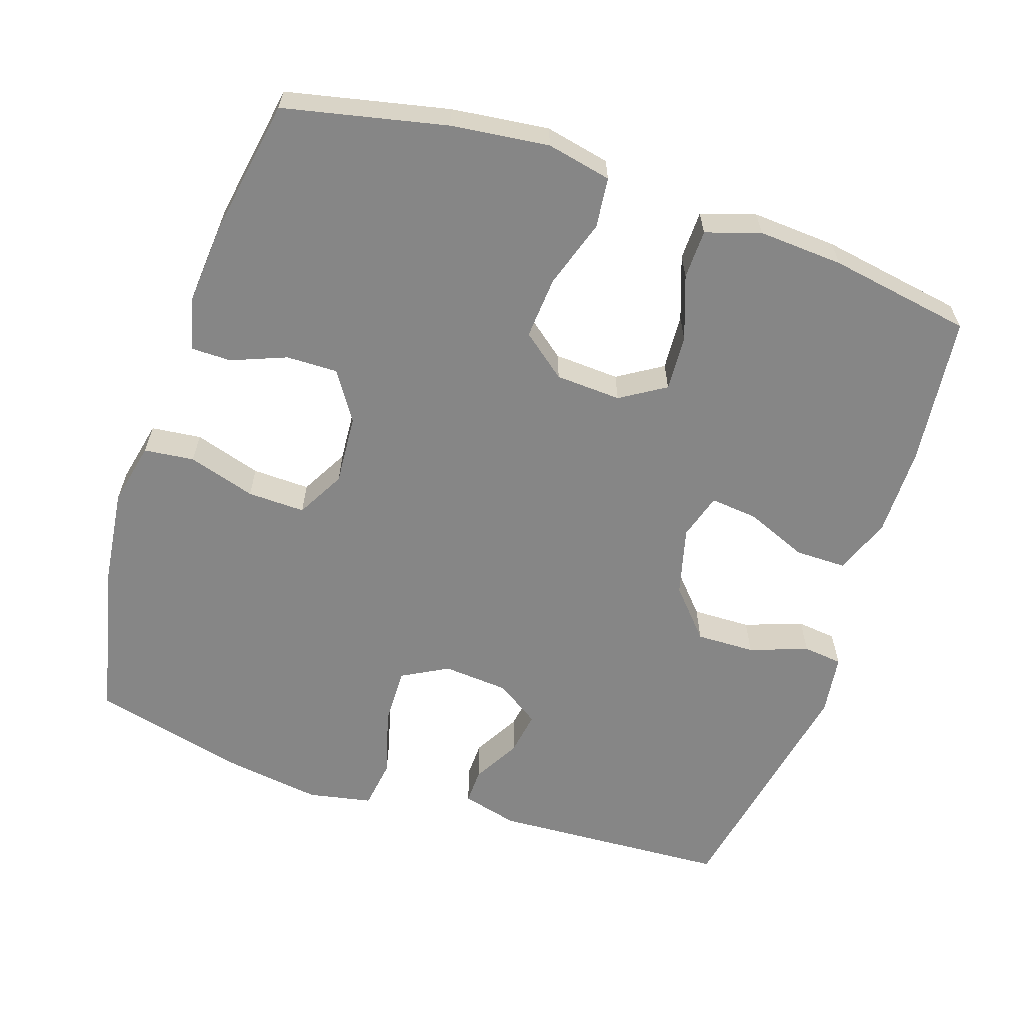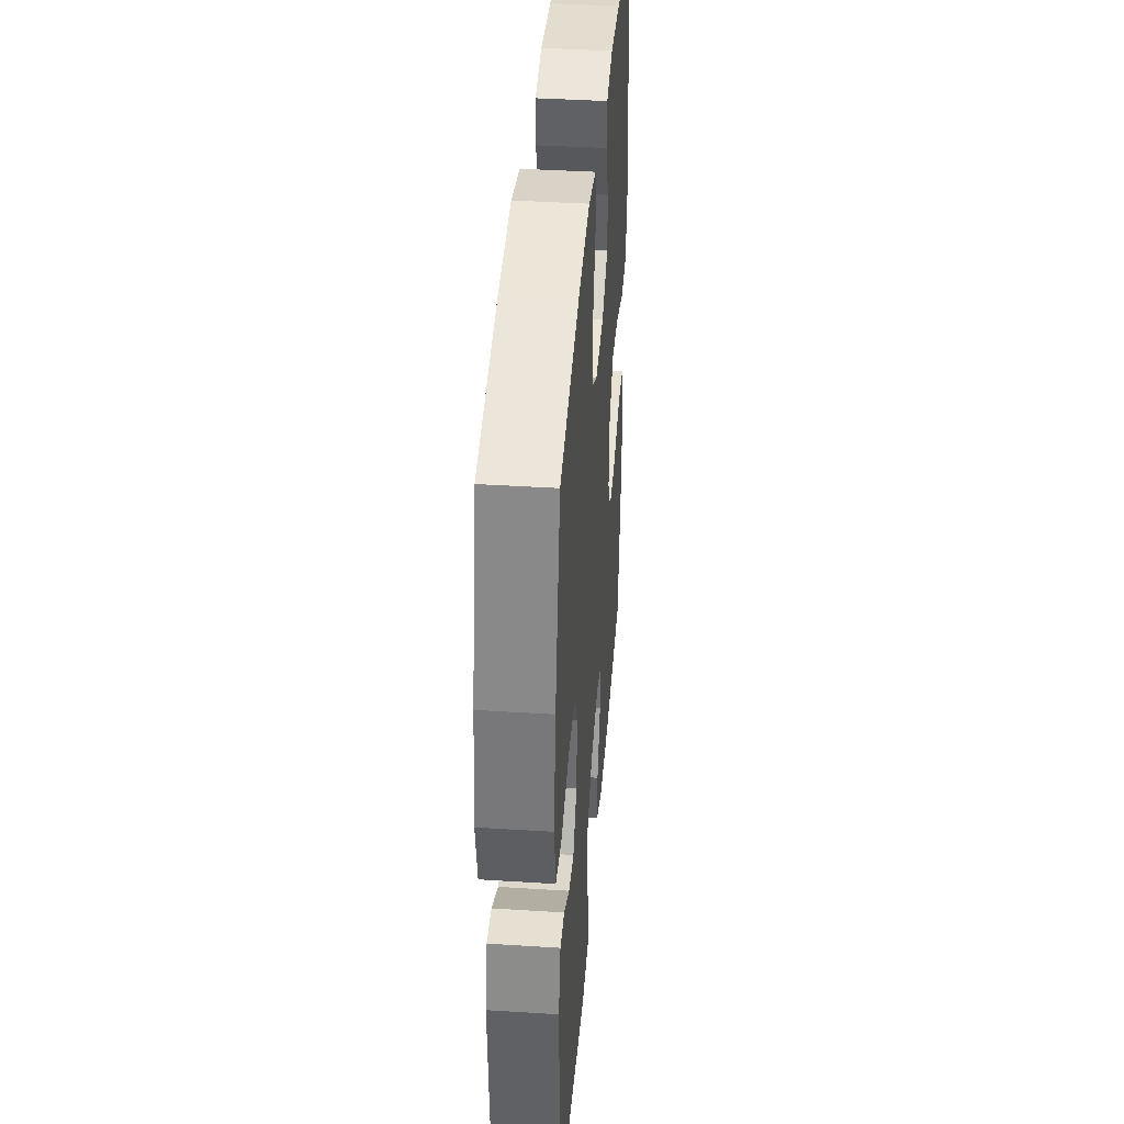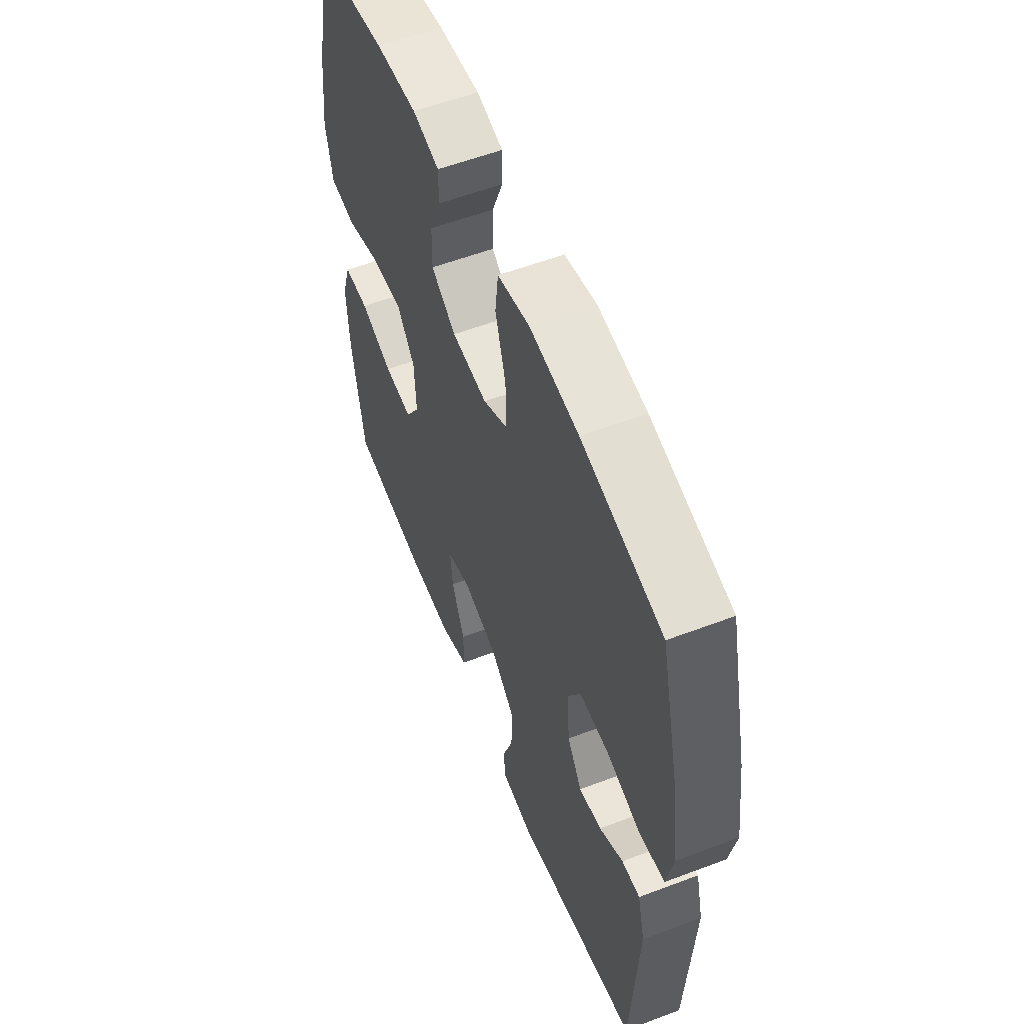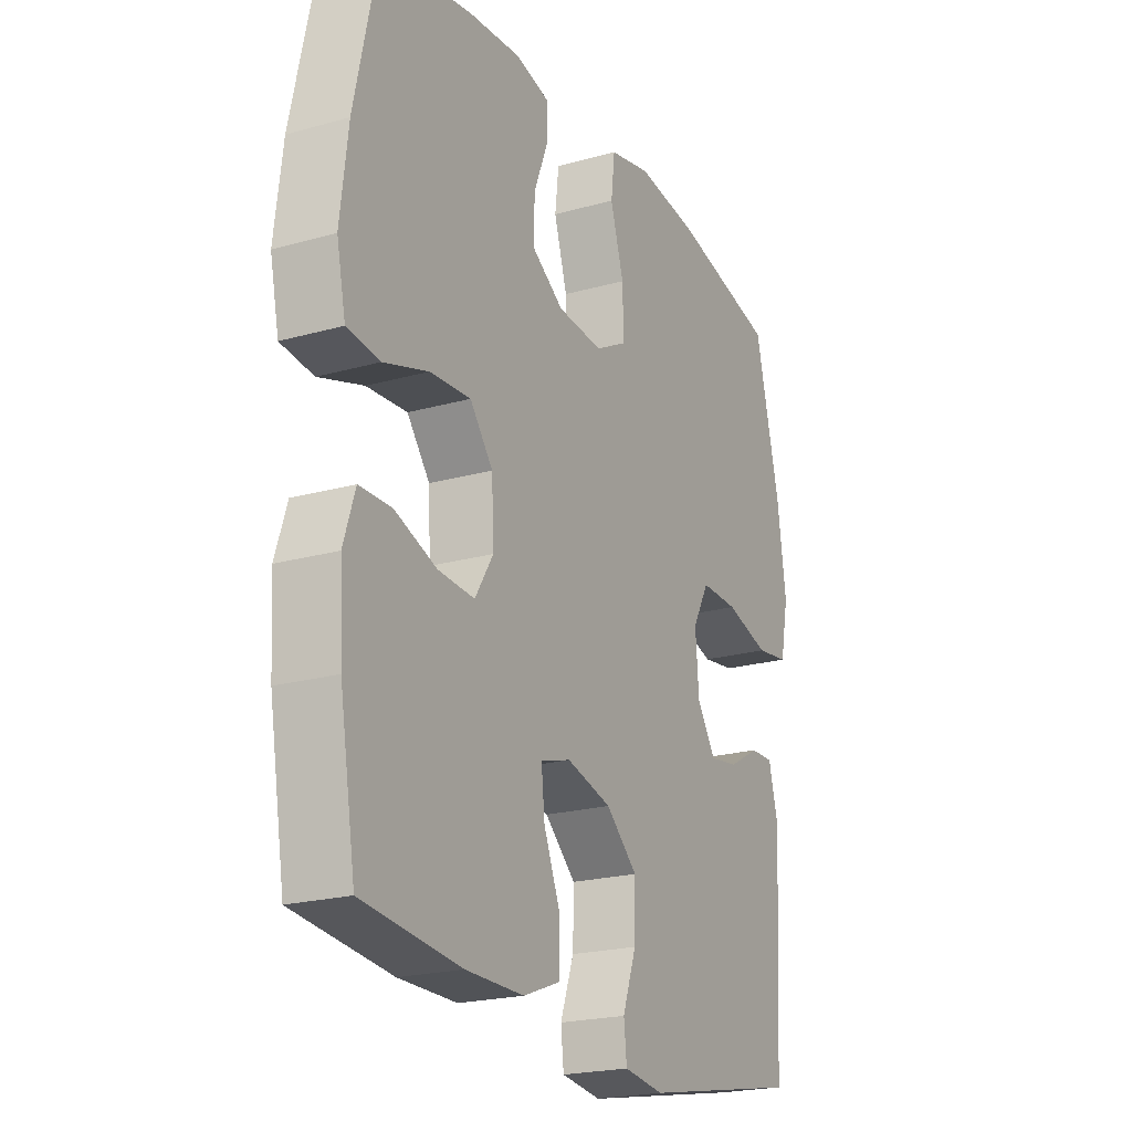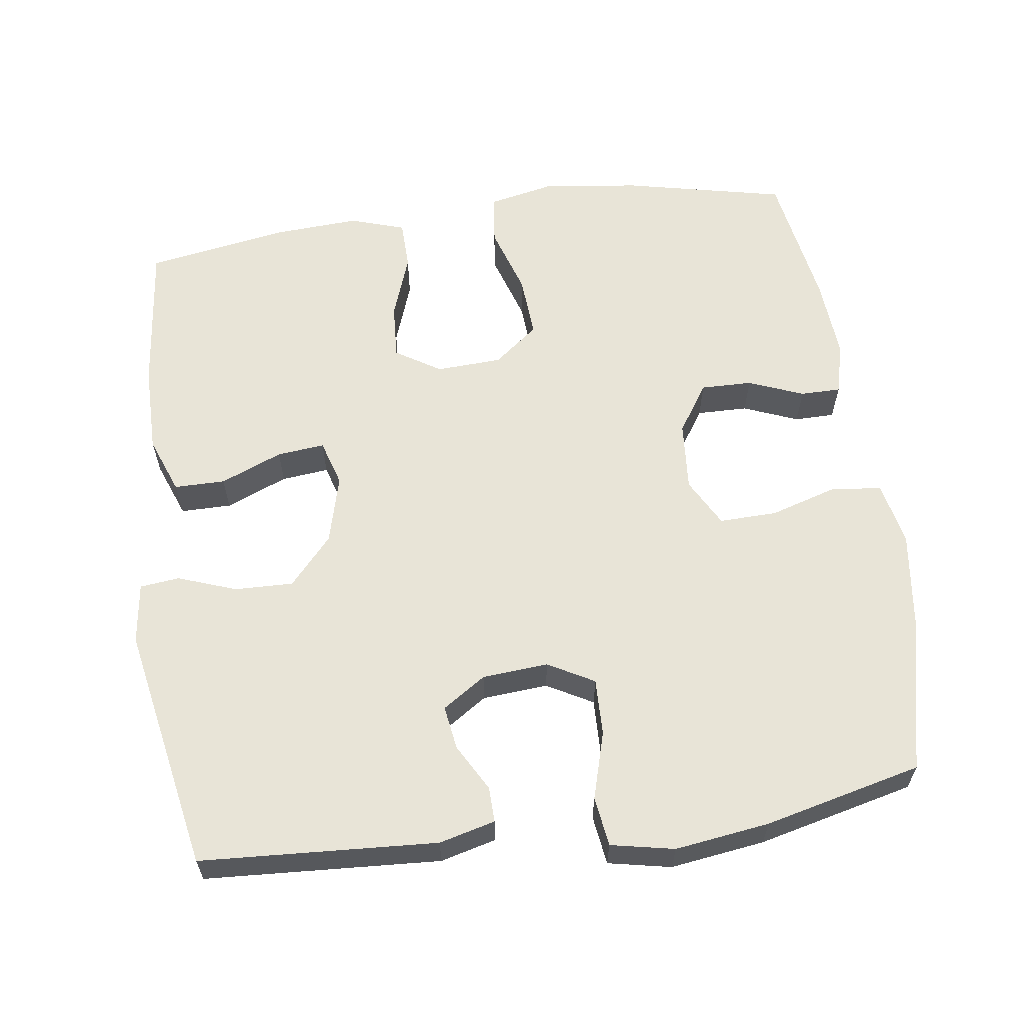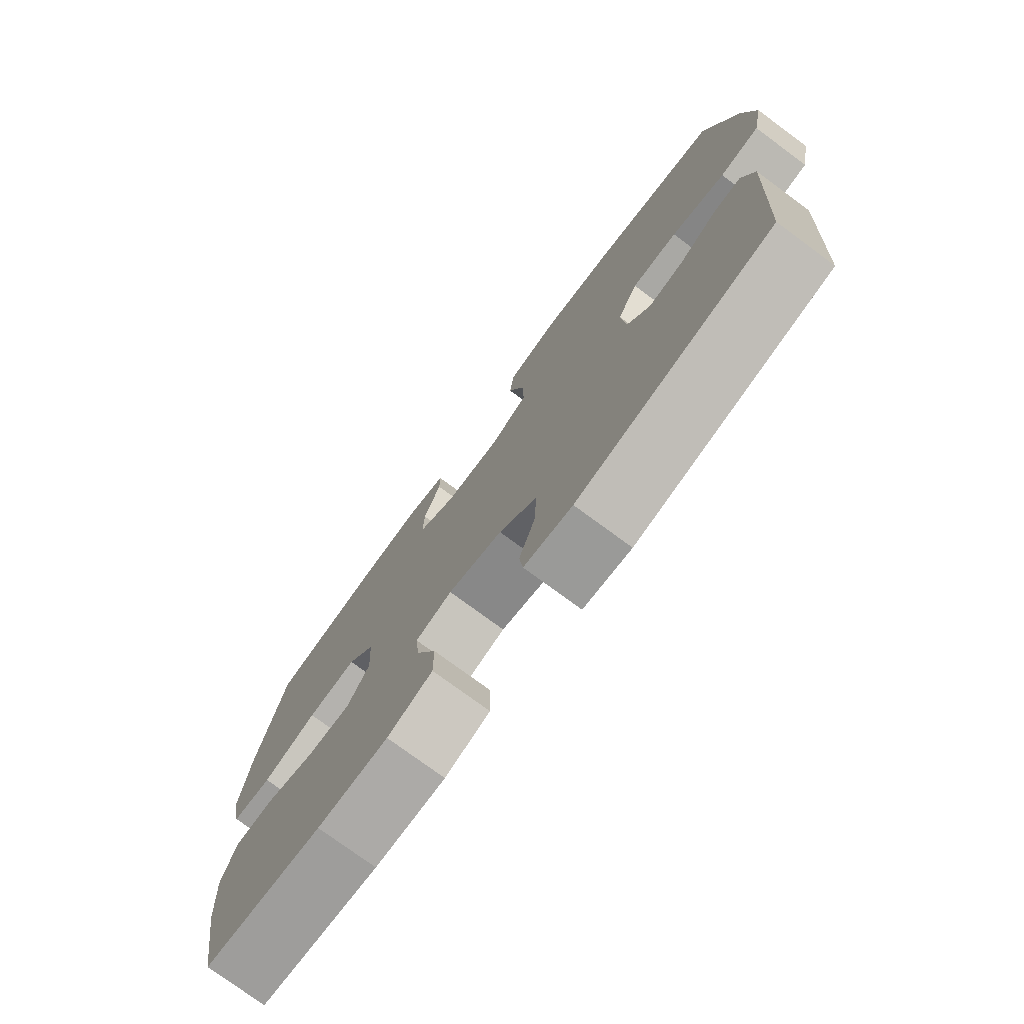
<metadata>
{"format":"obj","ext":"obj","renderer":"f3d","projection":"perspective","resolution":1024,"background":"white","views":[{"elev":-62.0,"azim":71.5,"up":"+Y"},{"elev":39.8,"azim":-85.5,"up":"+Z"},{"elev":56.7,"azim":-111.6,"up":"+Z"},{"elev":-21.5,"azim":116.4,"up":"+Z"},{"elev":61.3,"azim":-97.8,"up":"+Y"},{"elev":-76.2,"azim":-126.4,"up":"+Z"}]}
</metadata>
<code>
o path648
v -0.1544 0.0375 -0.5736
v -0.06955 0.0375 -0.562
v -0.06331 0.0375 -0.5068
v -0.09254 0.0375 -0.4254
v -0.0947 0.0375 -0.3433
v -0.02778 0.0375 -0.2833
v 0.06819 0.0375 -0.2581
v 0.1326 0.0375 -0.2776
v 0.1257 0.0375 -0.3441
v 0.09031 0.0375 -0.4304
v 0.09025 0.0375 -0.5017
v 0.1696 0.0375 -0.532
v 0.2941 0.0375 -0.5317
v 0.5037 0.0375 -0.5084
v 0.5373 0.0375 -0.3087
v 0.5445 0.0375 -0.1898
v 0.5197 0.0375 -0.1134
v 0.4509 0.0375 -0.1121
v 0.3613 0.0375 -0.1439
v 0.2833 0.0375 -0.1487
v 0.244 0.0375 -0.08579
v 0.2487 0.0375 0.005975
v 0.2975 0.0375 0.06796
v 0.3846 0.0375 0.06191
v 0.4807 0.0375 0.03112
v 0.5508 0.0375 0.03927
v 0.5699 0.0375 0.1299
v 0.5534 0.0375 0.2665
v 0.5037 0.0375 0.4936
v 0.3114 0.0375 0.5262
v 0.1972 0.0375 0.5351
v 0.1243 0.0375 0.5169
v 0.1241 0.0375 0.4603
v 0.1546 0.0375 0.3834
v 0.1558 0.0375 0.3115
v 0.08782 0.0375 0.2668
v -0.009748 0.0375 0.2594
v -0.07712 0.0375 0.2963
v -0.07509 0.0375 0.377
v -0.0465 0.0375 0.4712
v -0.05467 0.0375 0.5415
v -0.1432 0.0375 0.5606
v -0.2764 0.0375 0.5439
v -0.498 0.0375 0.4936
v -0.5512 0.0375 0.2736
v -0.5697 0.0375 0.1409
v -0.5519 0.0375 0.05209
v -0.4821 0.0375 0.04224
v -0.3881 0.0375 0.06911
v -0.3082 0.0375 0.07102
v -0.2727 0.0375 0.006425
v -0.28 0.0375 -0.08575
v -0.3201 0.0375 -0.1464
v -0.3818 0.0375 -0.1369
v -0.4472 0.0375 -0.1
v -0.4969 0.0375 -0.09882
v -0.5171 0.0375 -0.177
v -0.498 0.0375 -0.5084
v -0.1544 -0.0375 -0.5736
v -0.06955 -0.0375 -0.562
v -0.06331 -0.0375 -0.5068
v -0.09254 -0.0375 -0.4254
v -0.0947 -0.0375 -0.3433
v -0.02778 -0.0375 -0.2833
v 0.06819 -0.0375 -0.2581
v 0.1326 -0.0375 -0.2776
v 0.1257 -0.0375 -0.3441
v 0.09031 -0.0375 -0.4304
v 0.09025 -0.0375 -0.5017
v 0.1696 -0.0375 -0.532
v 0.2941 -0.0375 -0.5317
v 0.5037 -0.0375 -0.5084
v 0.5373 -0.0375 -0.3087
v 0.5445 -0.0375 -0.1898
v 0.5197 -0.0375 -0.1134
v 0.4509 -0.0375 -0.1121
v 0.3613 -0.0375 -0.1439
v 0.2833 -0.0375 -0.1487
v 0.244 -0.0375 -0.08579
v 0.2487 -0.0375 0.005975
v 0.2975 -0.0375 0.06796
v 0.3846 -0.0375 0.06191
v 0.4807 -0.0375 0.03112
v 0.5508 -0.0375 0.03927
v 0.5699 -0.0375 0.1299
v 0.5534 -0.0375 0.2665
v 0.5037 -0.0375 0.4936
v 0.3114 -0.0375 0.5262
v 0.1972 -0.0375 0.5351
v 0.1243 -0.0375 0.5169
v 0.1241 -0.0375 0.4603
v 0.1546 -0.0375 0.3834
v 0.1558 -0.0375 0.3115
v 0.08782 -0.0375 0.2668
v -0.009748 -0.0375 0.2594
v -0.07712 -0.0375 0.2963
v -0.07509 -0.0375 0.377
v -0.0465 -0.0375 0.4712
v -0.05467 -0.0375 0.5415
v -0.1432 -0.0375 0.5606
v -0.2764 -0.0375 0.5439
v -0.498 -0.0375 0.4936
v -0.5512 -0.0375 0.2736
v -0.5697 -0.0375 0.1409
v -0.5519 -0.0375 0.05209
v -0.4821 -0.0375 0.04224
v -0.3881 -0.0375 0.06911
v -0.3082 -0.0375 0.07102
v -0.2727 -0.0375 0.006425
v -0.28 -0.0375 -0.08575
v -0.3201 -0.0375 -0.1464
v -0.3818 -0.0375 -0.1369
v -0.4472 -0.0375 -0.1
v -0.4969 -0.0375 -0.09882
v -0.5171 -0.0375 -0.177
v -0.498 -0.0375 -0.5084
v 0.5508 0.0375 0.03927
v 0.5508 0.0375 0.03927
v 0.5699 0.0375 0.1299
v 0.5534 0.0375 0.2665
v 0.4807 0.0375 0.03112
v 0.5373 0.0375 -0.3087
v 0.5445 0.0375 -0.1898
v 0.5197 0.0375 -0.1134
v 0.5197 0.0375 -0.1134
v 0.4509 0.0375 -0.1121
v 0.5037 0.0375 -0.5084
v 0.5037 0.0375 -0.5084
v 0.5037 0.0375 0.4936
v 0.5037 0.0375 0.4936
v 0.3846 0.0375 0.06191
v 0.3613 0.0375 -0.1439
v 0.3114 0.0375 0.5262
v 0.2941 0.0375 -0.5317
v 0.2975 0.0375 0.06796
v 0.2833 0.0375 -0.1487
v 0.2833 0.0375 -0.1487
v 0.1972 0.0375 0.5351
v 0.2487 0.0375 0.005975
v 0.1696 0.0375 -0.532
v 0.244 0.0375 -0.08579
v 0.1546 0.0375 0.3834
v 0.1558 0.0375 0.3115
v 0.1243 0.0375 0.5169
v 0.1243 0.0375 0.5169
v 0.09025 0.0375 -0.5017
v 0.09025 0.0375 -0.5017
v 0.1326 0.0375 -0.2776
v 0.1326 0.0375 -0.2776
v 0.1257 0.0375 -0.3441
v 0.08782 0.0375 0.2668
v 0.1241 0.0375 0.4603
v 0.06819 0.0375 -0.2581
v 0.09031 0.0375 -0.4304
v -0.009748 0.0375 0.2594
v -0.02778 0.0375 -0.2833
v -0.07712 0.0375 0.2963
v -0.07712 0.0375 0.2963
v -0.0947 0.0375 -0.3433
v -0.07509 0.0375 0.377
v -0.0465 0.0375 0.4712
v -0.05467 0.0375 0.5415
v -0.05467 0.0375 0.5415
v -0.1432 0.0375 0.5606
v -0.06955 0.0375 -0.562
v -0.06955 0.0375 -0.562
v -0.06331 0.0375 -0.5068
v -0.09254 0.0375 -0.4254
v -0.1544 0.0375 -0.5736
v -0.2764 0.0375 0.5439
v -0.2727 0.0375 0.006425
v -0.28 0.0375 -0.08575
v -0.3082 0.0375 0.07102
v -0.3082 0.0375 0.07102
v -0.3201 0.0375 -0.1464
v -0.3201 0.0375 -0.1464
v -0.3881 0.0375 0.06911
v -0.3818 0.0375 -0.1369
v -0.4472 0.0375 -0.1
v -0.4821 0.0375 0.04224
v -0.4969 0.0375 -0.09882
v -0.4969 0.0375 -0.09882
v -0.498 0.0375 0.4936
v -0.498 0.0375 0.4936
v -0.498 0.0375 -0.5084
v -0.498 0.0375 -0.5084
v -0.5519 0.0375 0.05209
v -0.5519 0.0375 0.05209
v -0.5171 0.0375 -0.177
v -0.5512 0.0375 0.2736
v -0.5697 0.0375 0.1409
v 0.5508 -0.0375 0.03927
v 0.5508 -0.0375 0.03927
v 0.5699 -0.0375 0.1299
v 0.5534 -0.0375 0.2665
v 0.4807 -0.0375 0.03112
v 0.5373 -0.0375 -0.3087
v 0.5445 -0.0375 -0.1898
v 0.5197 -0.0375 -0.1134
v 0.5197 -0.0375 -0.1134
v 0.4509 -0.0375 -0.1121
v 0.5037 -0.0375 -0.5084
v 0.5037 -0.0375 -0.5084
v 0.5037 -0.0375 0.4936
v 0.5037 -0.0375 0.4936
v 0.3846 -0.0375 0.06191
v 0.3613 -0.0375 -0.1439
v 0.3114 -0.0375 0.5262
v 0.2941 -0.0375 -0.5317
v 0.2975 -0.0375 0.06796
v 0.2833 -0.0375 -0.1487
v 0.2833 -0.0375 -0.1487
v 0.1972 -0.0375 0.5351
v 0.2487 -0.0375 0.005975
v 0.1696 -0.0375 -0.532
v 0.244 -0.0375 -0.08579
v 0.1546 -0.0375 0.3834
v 0.1558 -0.0375 0.3115
v 0.1243 -0.0375 0.5169
v 0.1243 -0.0375 0.5169
v 0.09025 -0.0375 -0.5017
v 0.09025 -0.0375 -0.5017
v 0.1326 -0.0375 -0.2776
v 0.1326 -0.0375 -0.2776
v 0.1257 -0.0375 -0.3441
v 0.08782 -0.0375 0.2668
v 0.1241 -0.0375 0.4603
v 0.06819 -0.0375 -0.2581
v 0.09031 -0.0375 -0.4304
v -0.009748 -0.0375 0.2594
v -0.02778 -0.0375 -0.2833
v -0.07712 -0.0375 0.2963
v -0.07712 -0.0375 0.2963
v -0.0947 -0.0375 -0.3433
v -0.07509 -0.0375 0.377
v -0.0465 -0.0375 0.4712
v -0.05467 -0.0375 0.5415
v -0.05467 -0.0375 0.5415
v -0.1432 -0.0375 0.5606
v -0.06955 -0.0375 -0.562
v -0.06955 -0.0375 -0.562
v -0.06331 -0.0375 -0.5068
v -0.09254 -0.0375 -0.4254
v -0.1544 -0.0375 -0.5736
v -0.2764 -0.0375 0.5439
v -0.2727 -0.0375 0.006425
v -0.28 -0.0375 -0.08575
v -0.3082 -0.0375 0.07102
v -0.3082 -0.0375 0.07102
v -0.3201 -0.0375 -0.1464
v -0.3201 -0.0375 -0.1464
v -0.3881 -0.0375 0.06911
v -0.3818 -0.0375 -0.1369
v -0.4472 -0.0375 -0.1
v -0.4821 -0.0375 0.04224
v -0.4969 -0.0375 -0.09882
v -0.4969 -0.0375 -0.09882
v -0.498 -0.0375 0.4936
v -0.498 -0.0375 0.4936
v -0.498 -0.0375 -0.5084
v -0.498 -0.0375 -0.5084
v -0.5519 -0.0375 0.05209
v -0.5519 -0.0375 0.05209
v -0.5171 -0.0375 -0.177
v -0.5512 -0.0375 0.2736
v -0.5697 -0.0375 0.1409
f 265 245 258
f 217 213 227
f 210 206 195
f 252 266 255
f 213 217 208
f 223 225 211
f 230 214 226
f 214 210 226
f 245 235 239
f 226 210 218
f 232 235 245
f 256 264 254
f 208 195 204
f 228 223 216
f 245 248 232
f 195 206 194
f 260 234 250
f 266 252 265
f 218 195 208
f 201 198 199
f 211 209 207
f 194 196 192
f 265 248 245
f 198 207 197
f 253 260 250
f 255 266 262
f 243 234 260
f 227 213 219
f 244 243 260
f 246 214 230
f 247 231 246
f 232 246 230
f 248 246 232
f 197 209 202
f 218 210 195
f 209 225 215
f 250 234 247
f 242 244 240
f 225 209 211
f 264 260 253
f 243 244 242
f 221 215 229
f 231 247 234
f 214 228 216
f 194 206 196
f 254 264 253
f 246 228 214
f 216 223 211
f 209 197 207
f 229 215 225
f 207 198 201
f 235 236 239
f 239 236 237
f 248 265 252
f 208 217 218
f 246 231 228
f 118 27 85 193
f 27 28 86 85
f 25 26 84 83
f 15 16 74 73
f 16 125 200 74
f 17 18 76 75
f 128 15 73 203
f 28 130 205 86
f 24 25 83 82
f 18 19 77 76
f 29 30 88 87
f 13 14 72 71
f 23 24 82 81
f 19 137 212 77
f 30 31 89 88
f 22 23 81 80
f 12 13 71 70
f 20 21 79 78
f 21 22 80 79
f 34 35 93 92
f 31 145 220 89
f 147 12 70 222
f 149 9 67 224
f 35 36 94 93
f 33 34 92 91
f 32 33 91 90
f 7 8 66 65
f 10 11 69 68
f 9 10 68 67
f 36 37 95 94
f 6 7 65 64
f 37 158 233 95
f 5 6 64 63
f 39 40 98 97
f 40 163 238 98
f 41 42 100 99
f 166 3 61 241
f 3 4 62 61
f 1 2 60 59
f 38 39 97 96
f 4 5 63 62
f 42 43 101 100
f 51 52 110 109
f 174 51 109 249
f 52 176 251 110
f 49 50 108 107
f 53 54 112 111
f 54 55 113 112
f 48 49 107 106
f 55 182 257 113
f 43 184 259 101
f 186 1 59 261
f 188 48 106 263
f 56 57 115 114
f 57 58 116 115
f 44 45 103 102
f 46 47 105 104
f 45 46 104 103
f 190 183 170
f 142 152 138
f 135 120 131
f 177 180 191
f 138 133 142
f 148 136 150
f 155 151 139
f 139 151 135
f 170 164 160
f 151 143 135
f 157 170 160
f 181 179 189
f 133 129 120
f 153 141 148
f 170 157 173
f 120 119 131
f 185 175 159
f 191 190 177
f 143 133 120
f 126 124 123
f 136 132 134
f 119 117 121
f 190 170 173
f 123 122 132
f 178 175 185
f 180 187 191
f 168 185 159
f 152 144 138
f 169 185 168
f 171 155 139
f 172 171 156
f 157 155 171
f 173 157 171
f 122 127 134
f 143 120 135
f 134 140 150
f 175 172 159
f 167 165 169
f 150 136 134
f 189 178 185
f 168 167 169
f 146 154 140
f 156 159 172
f 139 141 153
f 119 121 131
f 179 178 189
f 171 139 153
f 141 136 148
f 134 132 122
f 154 150 140
f 132 126 123
f 160 164 161
f 164 162 161
f 173 177 190
f 133 143 142
f 171 153 156

</code>
